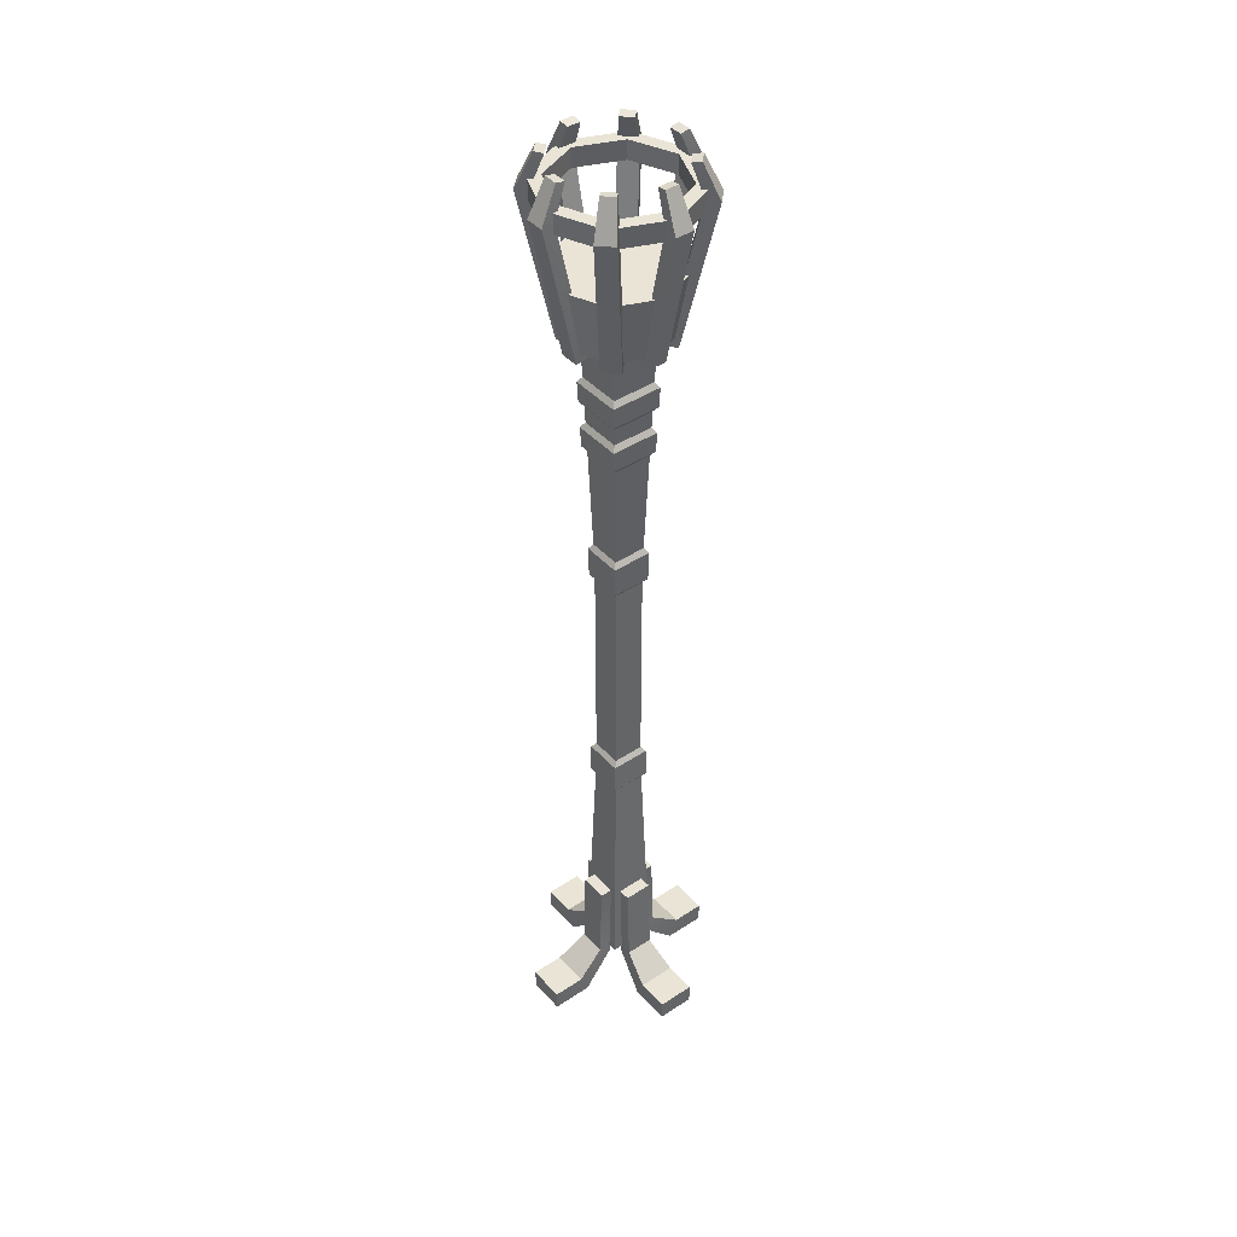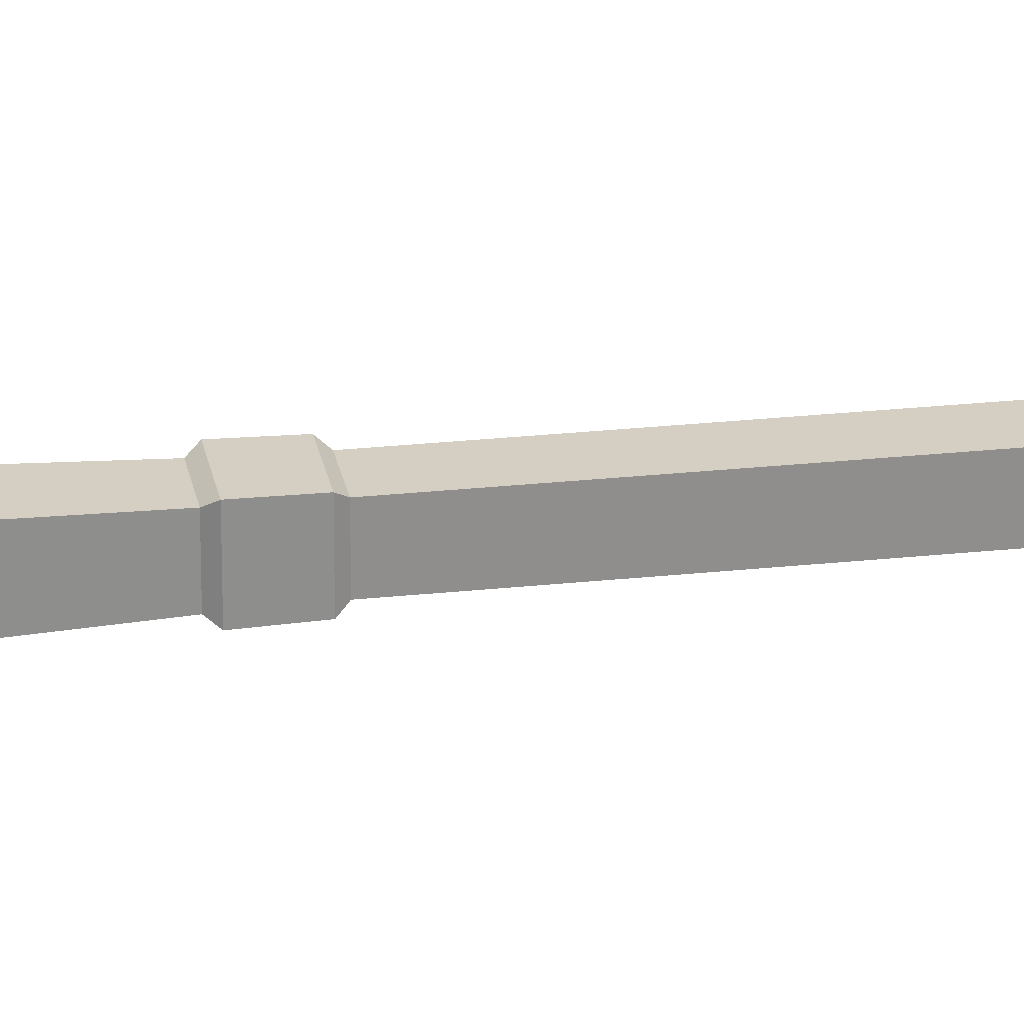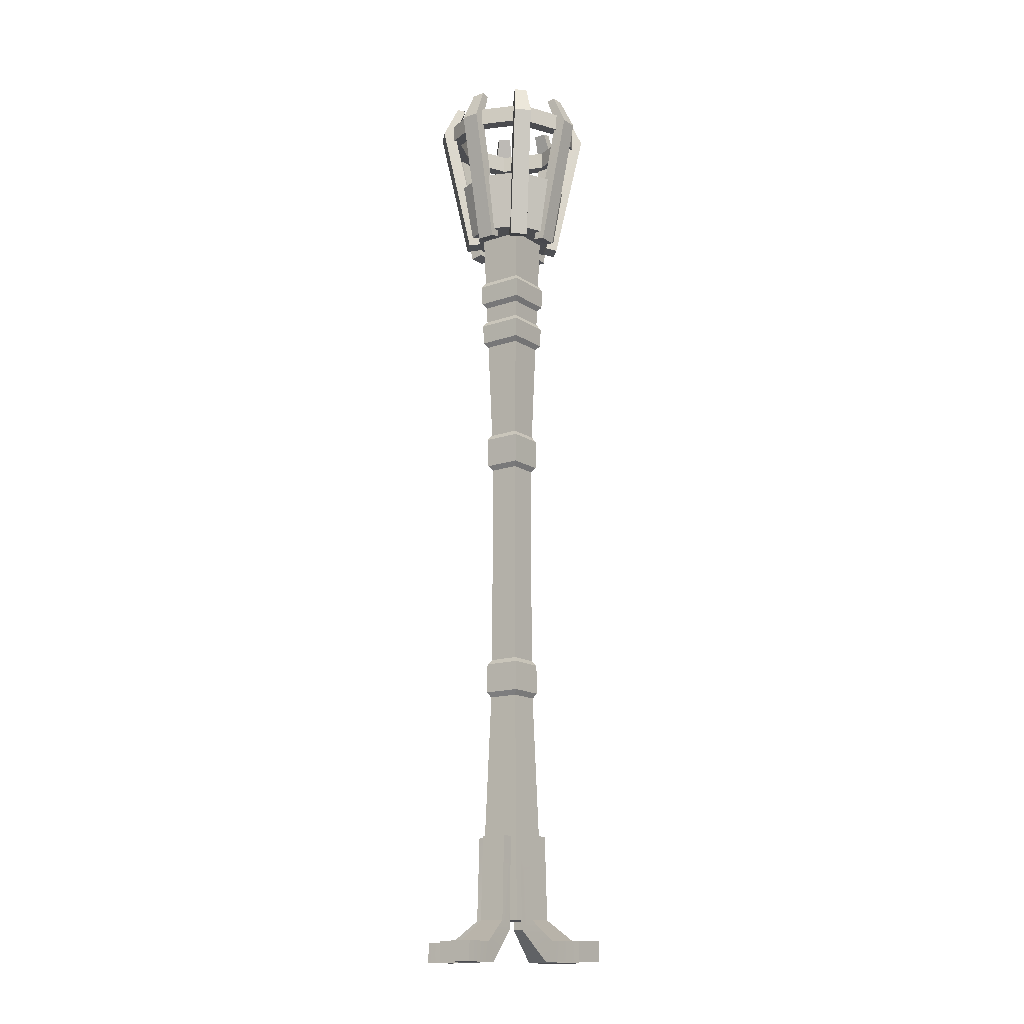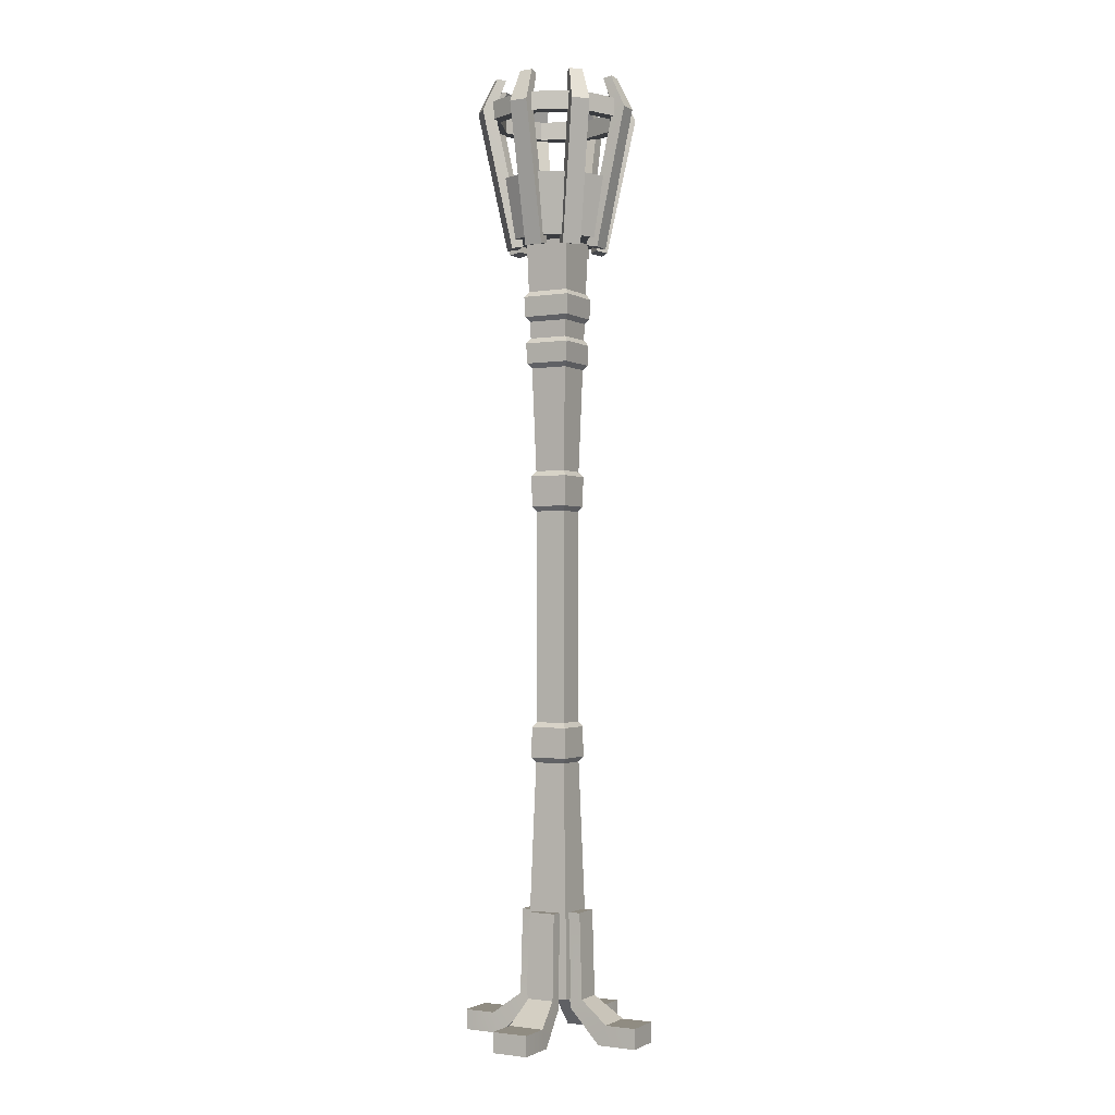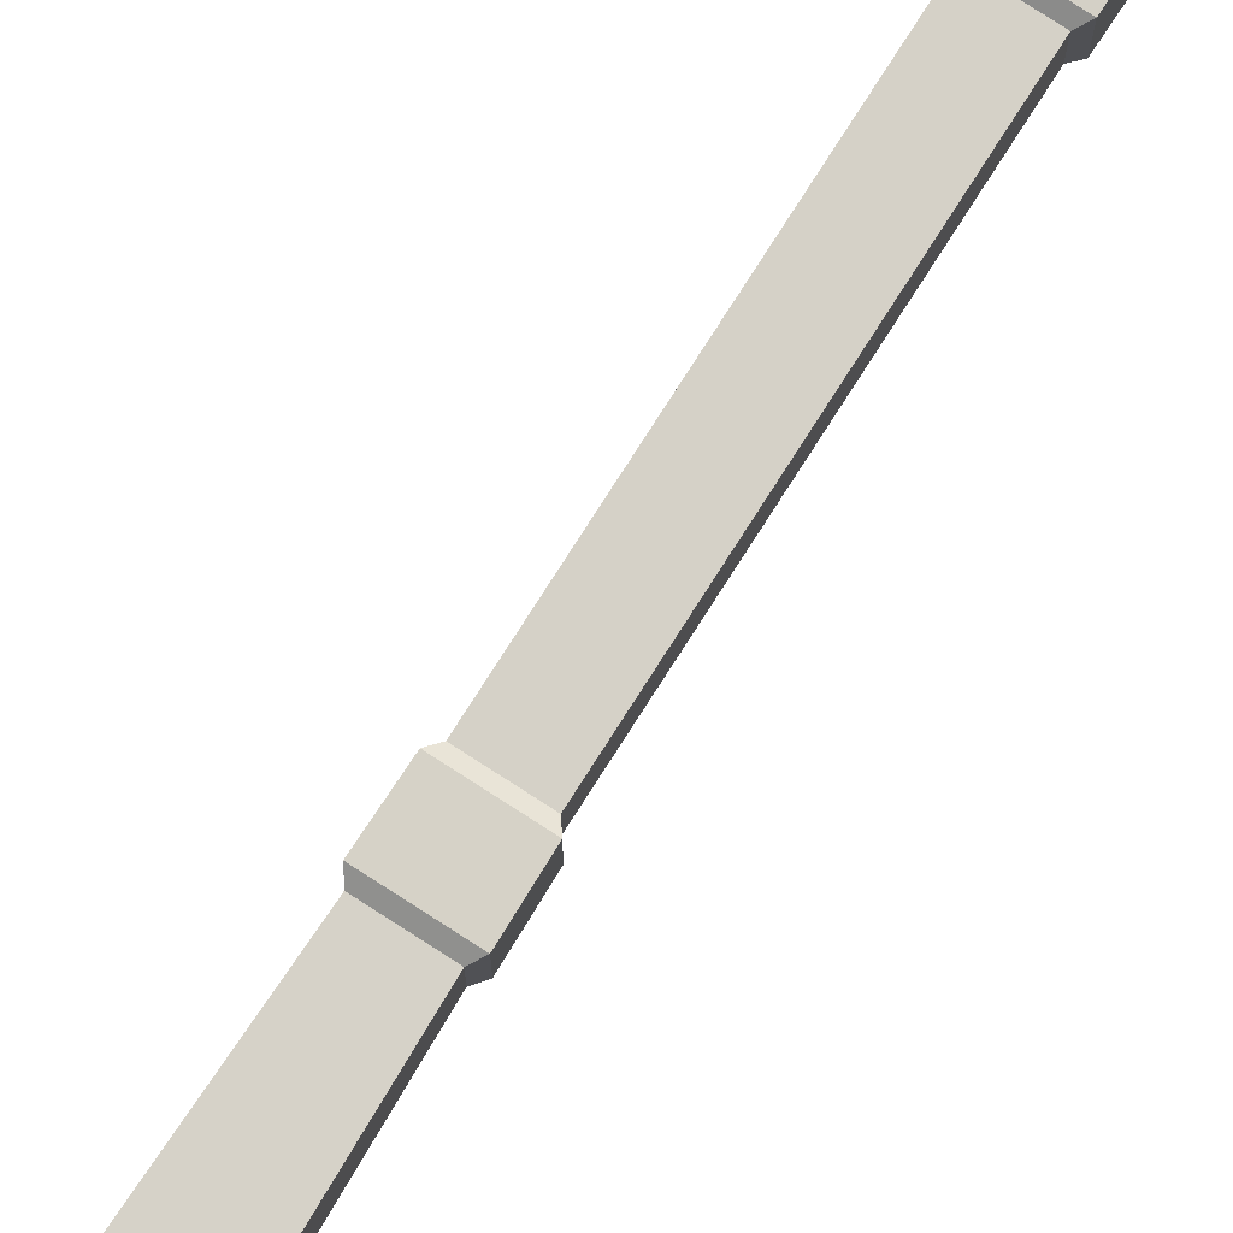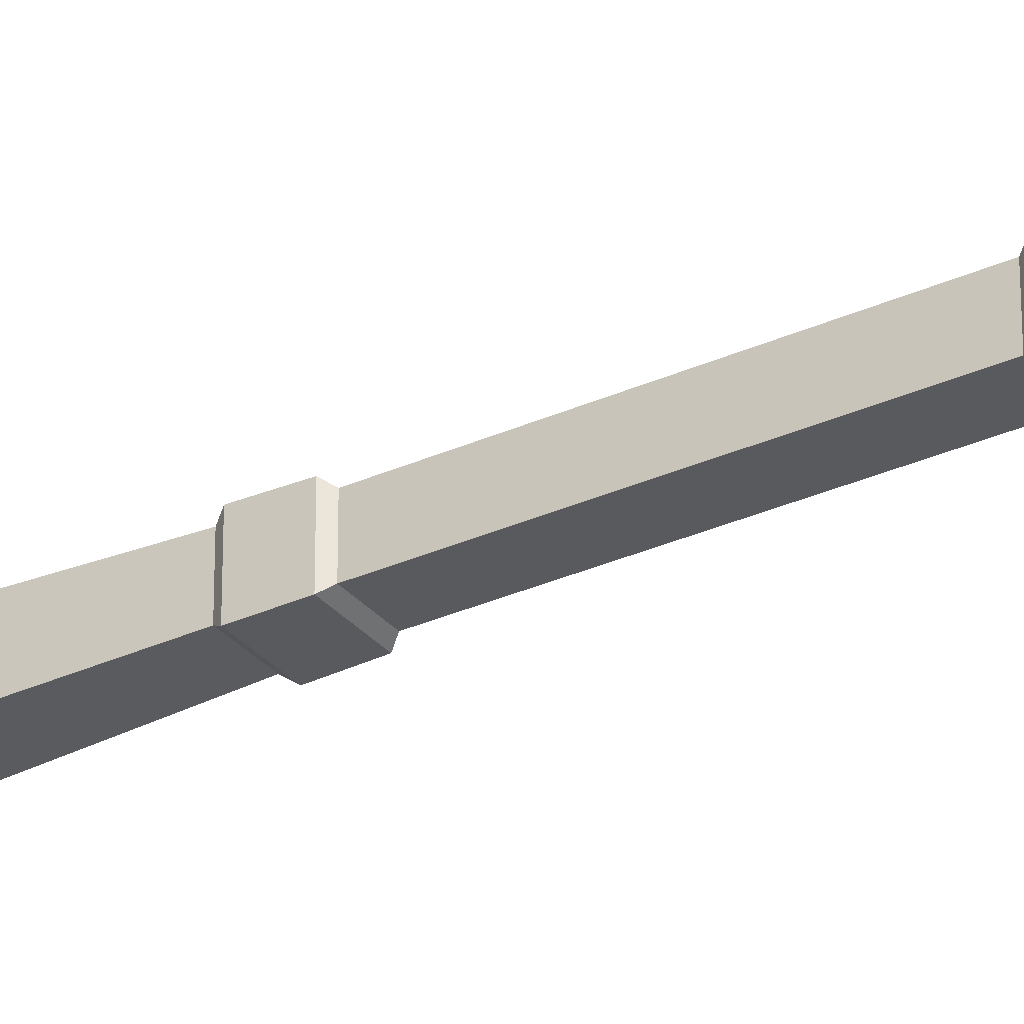
<metadata>
{"format":"obj","ext":"obj","renderer":"f3d","projection":"perspective","resolution":1024,"background":"white","views":[{"elev":42.6,"azim":-128.2,"up":"+Y"},{"elev":25.4,"azim":-99.9,"up":"+Z"},{"elev":-15.2,"azim":-143.7,"up":"+Y"},{"elev":-1.5,"azim":-151.3,"up":"+Y"},{"elev":79.6,"azim":-147.3,"up":"+Z"},{"elev":-31.3,"azim":-57.3,"up":"+Z"}]}
</metadata>
<code>
v  -1.805 156.9 7.55
v  1.805 156.9 7.55
v  -1.805 183.7 13.48
v  1.805 183.7 13.48
v  -1.306 189.9 11.06
v  1.306 189.9 11.06
v  -1.805 156.4 9.914
v  1.805 156.4 9.914
v  -1.805 183.6 15.92
v  1.805 183.6 15.92
v  -1.306 190.2 12.79
v  1.306 190.2 12.79
v  -6.615 156.9 4.062
v  -4.062 156.9 6.615
v  -10.81 183.7 8.257
v  -8.257 183.7 10.81
v  -8.746 189.9 6.899
v  -6.899 189.9 8.746
v  -8.286 156.4 5.734
v  -5.734 156.4 8.286
v  -12.53 183.6 9.979
v  -9.979 183.6 12.53
v  -9.967 190.2 8.12
v  -8.12 190.2 9.967
v  -7.55 156.9 -1.805
v  -7.55 156.9 1.805
v  -13.48 183.7 -1.805
v  -13.48 183.7 1.805
v  -11.06 189.9 -1.306
v  -11.06 189.9 1.306
v  -9.914 156.4 -1.805
v  -9.914 156.4 1.805
v  -15.92 183.6 -1.805
v  -15.92 183.6 1.805
v  -12.79 190.2 -1.306
v  -12.79 190.2 1.306
v  -4.062 156.9 -6.615
v  -6.615 156.9 -4.062
v  -8.257 183.7 -10.81
v  -10.81 183.7 -8.257
v  -6.899 189.9 -8.746
v  -8.746 189.9 -6.899
v  -5.734 156.4 -8.286
v  -8.286 156.4 -5.734
v  -9.979 183.6 -12.53
v  -12.53 183.6 -9.979
v  -8.12 190.2 -9.967
v  -9.967 190.2 -8.12
v  -18.93 4 -3.641
v  -18.93 4 3.641
v  -12.67 4 -3.641
v  -6.927 8.28 2.695
v  -6.418 25.12 -2.695
v  -6.418 25.12 2.695
v  -6.927 8.28 -2.695
v  -12.67 4 3.641
v  -18.93 0 -3.641
v  -18.93 0 3.641
v  -11.05 0 -3.641
v  -4.314 6.539 2.695
v  -3.756 25 -2.695
v  -3.756 25 2.695
v  -4.314 6.539 -2.695
v  -11.05 0 3.641
v  -3.641 4 18.93
v  3.641 4 18.93
v  -3.641 4 12.67
v  2.695 8.28 6.927
v  -2.695 25.12 6.418
v  2.695 25.12 6.418
v  -2.695 8.28 6.927
v  3.641 4 12.67
v  -3.641 0 18.93
v  3.641 0 18.93
v  -3.641 0 11.05
v  2.695 6.539 4.314
v  -2.695 25 3.756
v  2.695 25 3.756
v  -2.695 6.539 4.314
v  3.641 0 11.05
v  14.44 181.9 -0
v  10.21 181.9 -10.21
v  0 181.9 -14.44
v  -10.21 181.9 -10.21
v  -14.44 181.9 -0
v  -10.21 181.9 10.21
v  0 181.9 14.44
v  10.21 181.9 10.21
v  14.44 185.5 -0
v  10.21 185.5 -10.21
v  0 185.5 -14.44
v  -10.21 185.5 -10.21
v  -14.44 185.5 -0
v  -10.21 185.5 10.21
v  0 185.5 14.44
v  10.21 185.5 10.21
v  11.83 181.9 -0
v  8.367 181.9 -8.367
v  0 181.9 -11.83
v  -8.368 181.9 -8.367
v  -11.83 181.9 -0
v  -8.368 181.9 8.367
v  0 181.9 11.83
v  8.367 181.9 8.367
v  11.83 185.5 -0
v  8.367 185.5 -8.367
v  0 185.5 -11.83
v  -8.368 185.5 -8.367
v  -11.83 185.5 -0
v  -8.368 185.5 8.367
v  0 185.5 11.83
v  8.367 185.5 8.367
v  18.93 4 3.641
v  18.93 4 -3.641
v  12.67 4 3.641
v  6.927 8.28 -2.695
v  6.418 25.12 2.695
v  6.418 25.12 -2.695
v  6.927 8.28 2.695
v  12.67 4 -3.641
v  18.93 0 3.641
v  18.93 0 -3.641
v  11.05 0 3.641
v  4.314 6.539 -2.695
v  3.756 25 2.695
v  3.756 25 -2.695
v  4.314 6.539 2.695
v  11.05 0 -3.641
v  3.641 4 -18.93
v  -3.641 4 -18.93
v  3.641 4 -12.67
v  -2.695 8.28 -6.927
v  2.695 25.12 -6.418
v  -2.695 25.12 -6.418
v  2.695 8.28 -6.927
v  -3.641 4 -12.67
v  3.641 0 -18.93
v  -3.641 0 -18.93
v  3.641 0 -11.05
v  -2.695 6.539 -4.314
v  2.695 25 -3.756
v  -2.695 25 -3.756
v  2.695 6.539 -4.314
v  -3.641 0 -11.05
v  9.963 158.3 -0
v  7.045 158.3 -7.045
v  0 158.3 -9.963
v  -7.045 158.3 -7.045
v  -9.963 158.3 -0
v  -7.045 158.3 7.045
v  0 158.3 9.963
v  7.045 158.3 7.045
v  12.03 170.3 -0
v  8.508 170.3 -8.508
v  0 170.3 -12.03
v  -8.508 170.3 -8.508
v  -12.03 170.3 -0
v  -8.508 170.3 8.508
v  0 170.3 12.03
v  8.508 170.3 8.508
v  -4.512 8.28 4.512
v  4.512 8.28 4.512
v  -4.512 8.28 -4.512
v  4.512 8.28 -4.512
v  -4.512 158.3 4.512
v  4.512 158.3 4.512
v  -4.512 158.3 -4.512
v  4.512 158.3 -4.512
v  -3.121 54.28 3.121
v  3.121 54.28 3.121
v  3.121 54.28 -3.121
v  -3.121 54.28 -3.121
v  -3.121 112.3 3.121
v  3.121 112.3 3.121
v  3.121 112.3 -3.121
v  -3.121 112.3 -3.121
v  -3 62.28 3
v  -3 104.3 3
v  3 104.3 3
v  3 104.3 -3
v  -3 104.3 -3
v  3.743 132.8 3.743
v  -4.205 148.1 4.205
v  3.743 132.8 -3.743
v  4.205 148.1 -4.205
v  -3.743 132.8 -3.743
v  -4.024 142.1 4.024
v  -3.924 138.8 3.924
v  -4.024 142.1 -4.024
v  -3.82 55.31 3.82
v  3.82 55.31 3.82
v  3.82 55.31 -3.82
v  -3.82 55.31 -3.82
v  3.715 61.3 3.715
v  -3.715 61.3 3.715
v  -3.715 61.3 -3.715
v  3.715 61.3 -3.715
v  -3.715 105.3 3.715
v  3.715 105.3 3.715
v  3.715 105.3 -3.715
v  -3.715 105.3 -3.715
v  3.82 111.3 3.82
v  -3.82 111.3 3.82
v  -3.82 111.3 -3.82
v  3.82 111.3 -3.82
v  -4.745 143.1 4.746
v  4.745 143.1 4.746
v  4.745 143.1 -4.746
v  -4.745 143.1 -4.746
v  4.896 147.1 4.897
v  -4.896 147.1 4.897
v  -4.896 147.1 -4.897
v  4.896 147.1 -4.897
v  4.615 137.8 4.615
v  -4.615 137.8 4.615
v  -4.615 137.8 -4.615
v  4.615 137.8 -4.615
v  -4.464 133.8 4.464
v  4.464 133.8 4.464
v  4.464 133.8 -4.464
v  -4.464 133.8 -4.464
v  3 62.28 3
v  3 62.28 -3
v  -3 62.28 -3
v  4.205 148.1 4.205
v  -3.743 132.8 3.743
v  -4.205 148.1 -4.205
v  3.924 138.8 3.924
v  4.024 142.1 4.024
v  3.924 138.8 -3.924
v  4.024 142.1 -4.024
v  -3.924 138.8 -3.924
v  1.805 156.9 -7.55
v  -1.805 156.9 -7.55
v  1.805 183.7 -13.48
v  -1.805 183.7 -13.48
v  1.306 189.9 -11.06
v  -1.306 189.9 -11.06
v  1.805 156.4 -9.914
v  -1.805 156.4 -9.914
v  1.805 183.6 -15.92
v  -1.805 183.6 -15.92
v  1.306 190.2 -12.79
v  -1.306 190.2 -12.79
v  6.615 156.9 -4.062
v  4.062 156.9 -6.615
v  10.81 183.7 -8.257
v  8.257 183.7 -10.81
v  8.746 189.9 -6.899
v  6.899 189.9 -8.746
v  8.286 156.4 -5.734
v  5.734 156.4 -8.286
v  12.53 183.6 -9.979
v  9.979 183.6 -12.53
v  9.967 190.2 -8.12
v  8.12 190.2 -9.967
v  7.55 156.9 1.805
v  7.55 156.9 -1.805
v  13.48 183.7 1.805
v  13.48 183.7 -1.805
v  11.06 189.9 1.306
v  11.06 189.9 -1.306
v  9.914 156.4 1.805
v  9.914 156.4 -1.805
v  15.92 183.6 1.805
v  15.92 183.6 -1.805
v  12.79 190.2 1.306
v  12.79 190.2 -1.306
v  4.062 156.9 6.615
v  6.615 156.9 4.062
v  8.257 183.7 10.81
v  10.81 183.7 8.257
v  6.899 189.9 8.746
v  8.746 189.9 6.899
v  5.734 156.4 8.286
v  8.286 156.4 5.734
v  9.979 183.6 12.53
v  12.53 183.6 9.979
v  8.12 190.2 9.967
v  9.967 190.2 8.12
g Light_01_04
f 4 2 1 3
f 6 4 3 5
f 7 8 10 9
f 9 10 12 11
f 7 9 3 1
f 11 5 3 9
f 8 2 4 10
f 12 10 4 6
f 8 7 1 2
f 11 12 6 5
f 16 14 13 15
f 18 16 15 17
f 19 20 22 21
f 21 22 24 23
f 19 21 15 13
f 23 17 15 21
f 20 14 16 22
f 24 22 16 18
f 20 19 13 14
f 23 24 18 17
f 28 26 25 27
f 30 28 27 29
f 31 32 34 33
f 33 34 36 35
f 31 33 27 25
f 35 29 27 33
f 32 26 28 34
f 36 34 28 30
f 32 31 25 26
f 35 36 30 29
f 40 38 37 39
f 42 40 39 41
f 43 44 46 45
f 45 46 48 47
f 43 45 39 37
f 47 41 39 45
f 44 38 40 46
f 48 46 40 42
f 44 43 37 38
f 47 48 42 41
f 56 51 49 50
f 54 53 55 52
f 55 51 56 52
f 57 59 64 58
f 63 61 62 60
f 64 59 63 60
f 57 58 50 49
f 58 64 56 50
f 62 54 52 60
f 60 52 56 64
f 57 49 51 59
f 61 63 55 53
f 63 59 51 55
f 62 61 53 54
f 72 67 65 66
f 70 69 71 68
f 71 67 72 68
f 73 75 80 74
f 79 77 78 76
f 80 75 79 76
f 73 74 66 65
f 74 80 72 66
f 78 70 68 76
f 76 68 72 80
f 73 65 67 75
f 77 79 71 69
f 79 75 67 71
f 78 77 69 70
f 90 89 81 82
f 91 90 82 83
f 92 91 83 84
f 93 92 84 85
f 94 93 85 86
f 95 94 86 87
f 96 95 87 88
f 89 96 88 81
f 97 105 106 98
f 98 106 107 99
f 99 107 108 100
f 100 108 109 101
f 101 109 110 102
f 102 110 111 103
f 103 111 112 104
f 104 112 105 97
f 97 98 82 81
f 98 99 83 82
f 99 100 84 83
f 100 101 85 84
f 101 102 86 85
f 102 103 87 86
f 103 104 88 87
f 104 97 81 88
f 106 105 89 90
f 107 106 90 91
f 108 107 91 92
f 109 108 92 93
f 110 109 93 94
f 111 110 94 95
f 112 111 95 96
f 105 112 96 89
f 120 115 113 114
f 118 117 119 116
f 119 115 120 116
f 121 123 128 122
f 127 125 126 124
f 128 123 127 124
f 121 122 114 113
f 122 128 120 114
f 126 118 116 124
f 124 116 120 128
f 121 113 115 123
f 125 127 119 117
f 127 123 115 119
f 126 125 117 118
f 136 131 129 130
f 134 133 135 132
f 135 131 136 132
f 137 139 144 138
f 143 141 142 140
f 144 139 143 140
f 137 138 130 129
f 138 144 136 130
f 142 134 132 140
f 140 132 136 144
f 137 129 131 139
f 141 143 135 133
f 143 139 131 135
f 142 141 133 134
f 145 146 154 153
f 146 147 155 154
f 147 148 156 155
f 148 149 157 156
f 149 150 158 157
f 150 151 159 158
f 151 152 160 159
f 152 145 153 160
f 157 153 154 156
f 154 155 156
f 160 153 157 158
f 158 159 160
f 148 146 145 149
f 152 151 150
f 150 149 145 152
f 148 147 146
f 163 164 162 161
f 162 170 169 161
f 222 179 178 177
f 187 188 228 229
f 164 171 170 162
f 223 180 179 222
f 229 228 230 231
f 163 172 171 164
f 224 181 180 223
f 231 230 232 189
f 161 169 172 163
f 177 178 181 224
f 189 232 188 187
f 165 183 225 166
f 174 182 226 173
f 166 225 185 168
f 175 184 182 174
f 168 185 227 167
f 176 186 184 175
f 167 227 183 165
f 173 226 186 176
f 194 195 190 191
f 202 203 198 199
f 197 194 191 192
f 205 202 199 200
f 196 197 192 193
f 204 205 200 201
f 195 196 193 190
f 203 204 201 198
f 170 191 190 169
f 171 192 191 170
f 172 193 192 171
f 169 190 193 172
f 177 195 194 222
f 224 196 195 177
f 223 197 196 224
f 222 194 197 223
f 179 199 198 178
f 180 200 199 179
f 181 201 200 180
f 178 198 201 181
f 173 203 202 174
f 176 204 203 173
f 175 205 204 176
f 174 202 205 175
f 210 211 206 207
f 218 219 214 215
f 213 210 207 208
f 219 220 217 214
f 212 213 208 209
f 220 221 216 217
f 211 212 209 206
f 221 218 215 216
f 229 207 206 187
f 231 208 207 229
f 189 209 208 231
f 187 206 209 189
f 183 211 210 225
f 227 212 211 183
f 185 213 212 227
f 225 210 213 185
f 188 215 214 228
f 232 216 215 188
f 230 217 216 232
f 228 214 217 230
f 182 219 218 226
f 184 220 219 182
f 186 221 220 184
f 226 218 221 186
f 236 234 233 235
f 238 236 235 237
f 239 240 242 241
f 241 242 244 243
f 239 241 235 233
f 243 237 235 241
f 240 234 236 242
f 244 242 236 238
f 240 239 233 234
f 243 244 238 237
f 248 246 245 247
f 250 248 247 249
f 251 252 254 253
f 253 254 256 255
f 251 253 247 245
f 255 249 247 253
f 252 246 248 254
f 256 254 248 250
f 252 251 245 246
f 255 256 250 249
f 260 258 257 259
f 262 260 259 261
f 263 264 266 265
f 265 266 268 267
f 263 265 259 257
f 267 261 259 265
f 264 258 260 266
f 268 266 260 262
f 264 263 257 258
f 267 268 262 261
f 272 270 269 271
f 274 272 271 273
f 275 276 278 277
f 277 278 280 279
f 275 277 271 269
f 279 273 271 277
f 276 270 272 278
f 280 278 272 274
f 276 275 269 270
f 279 280 274 273

</code>
